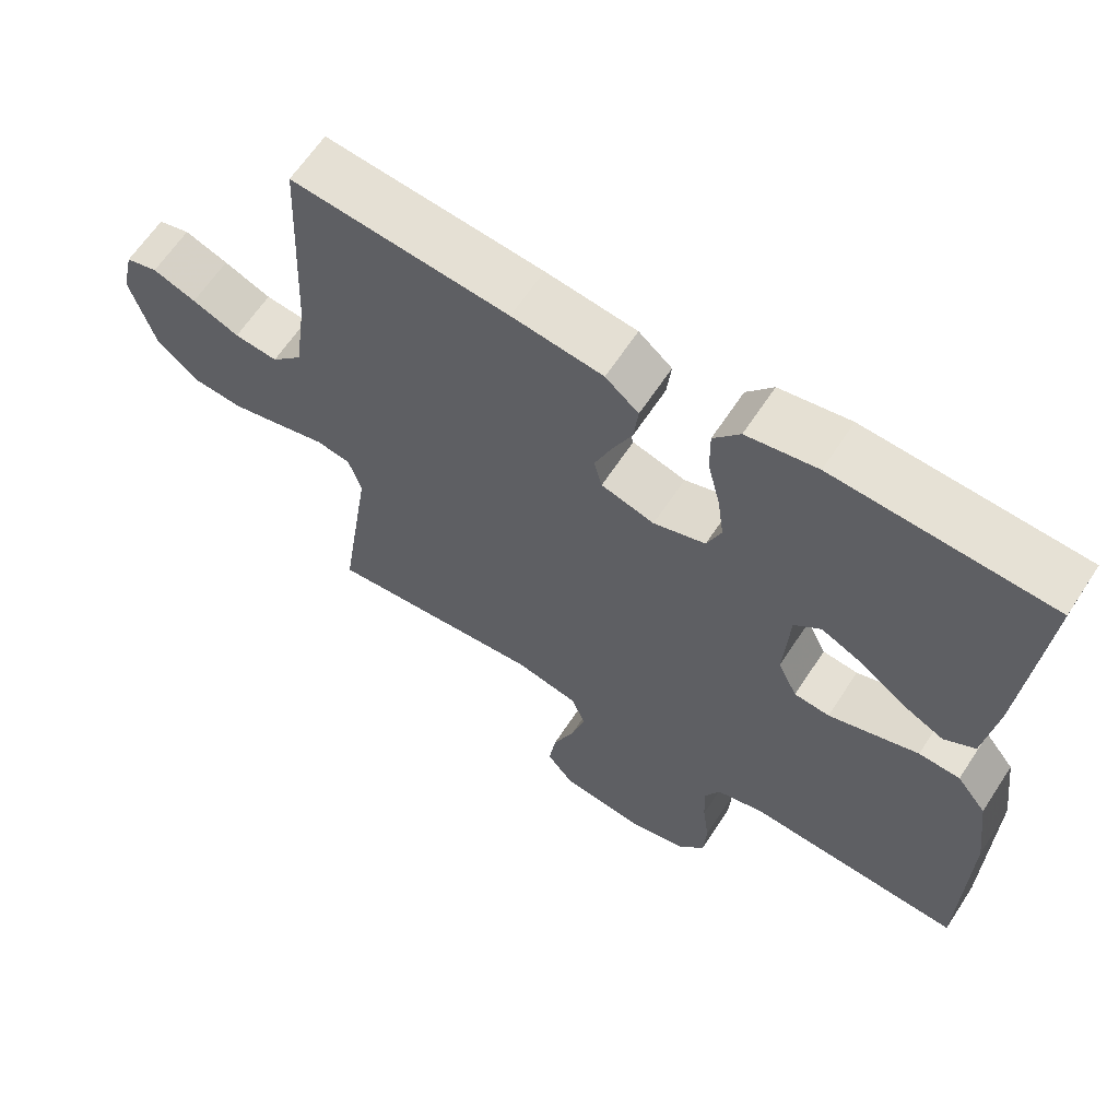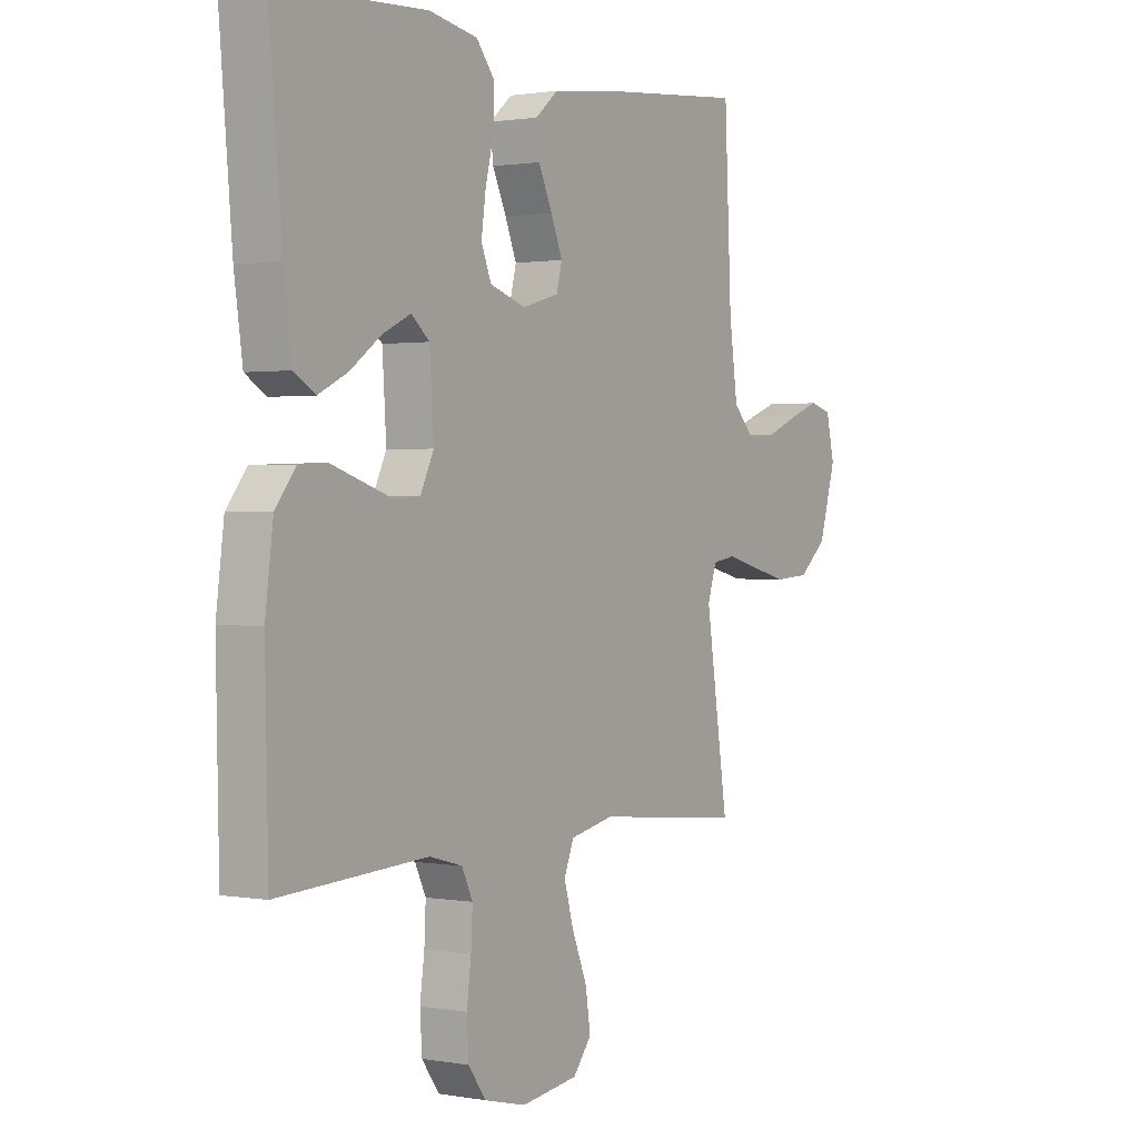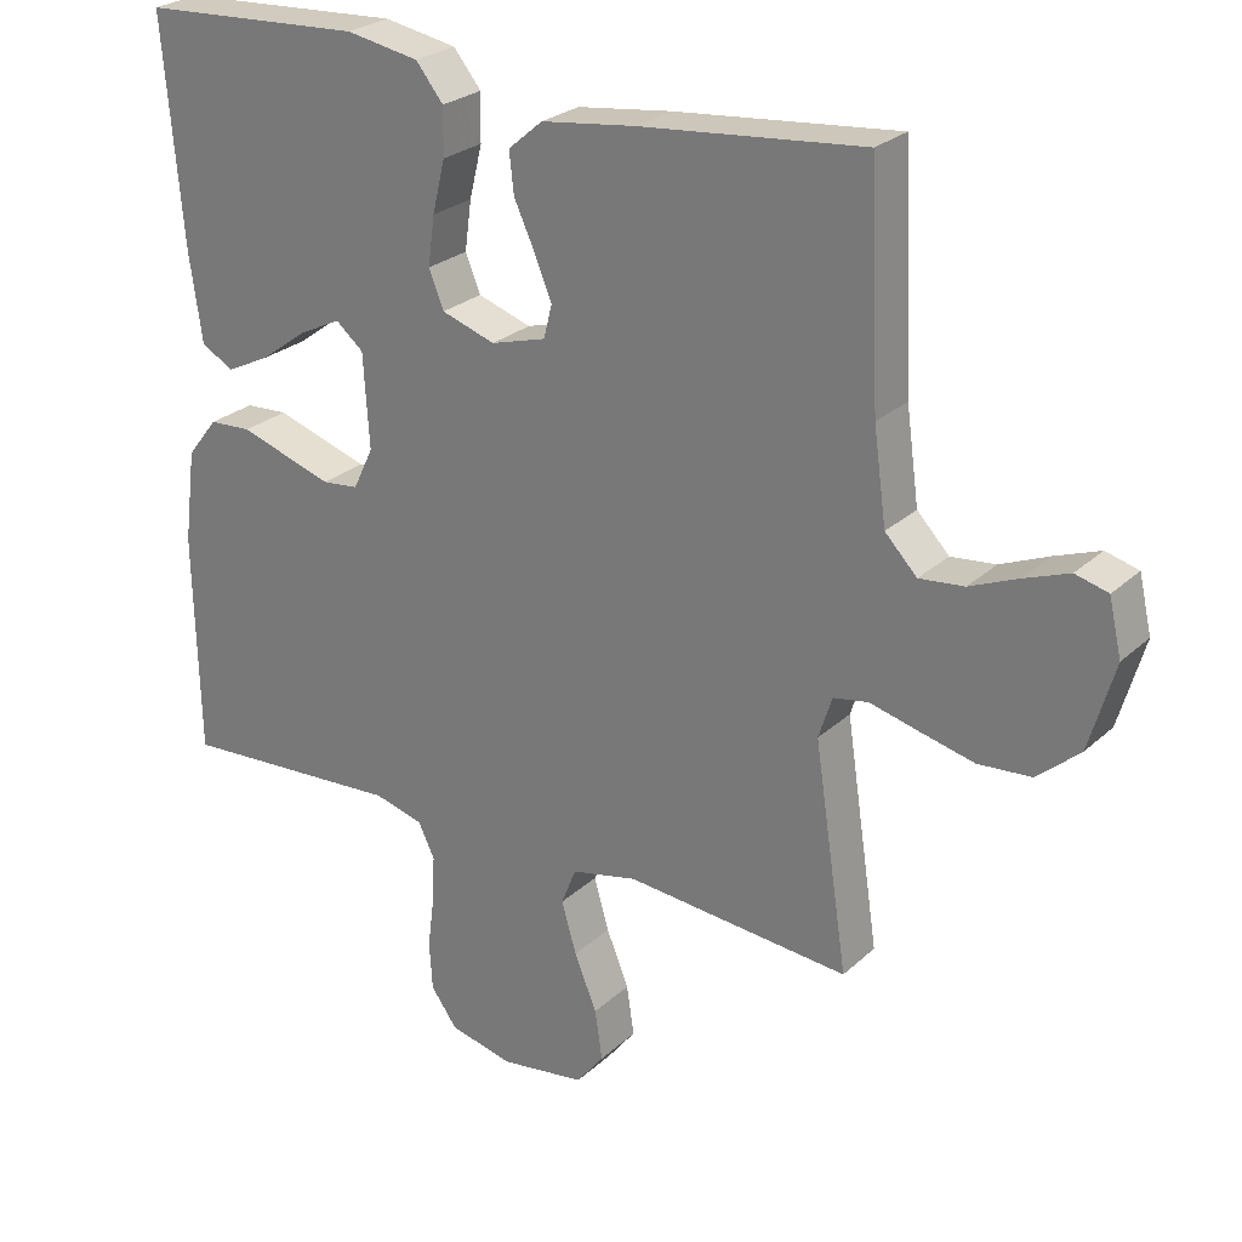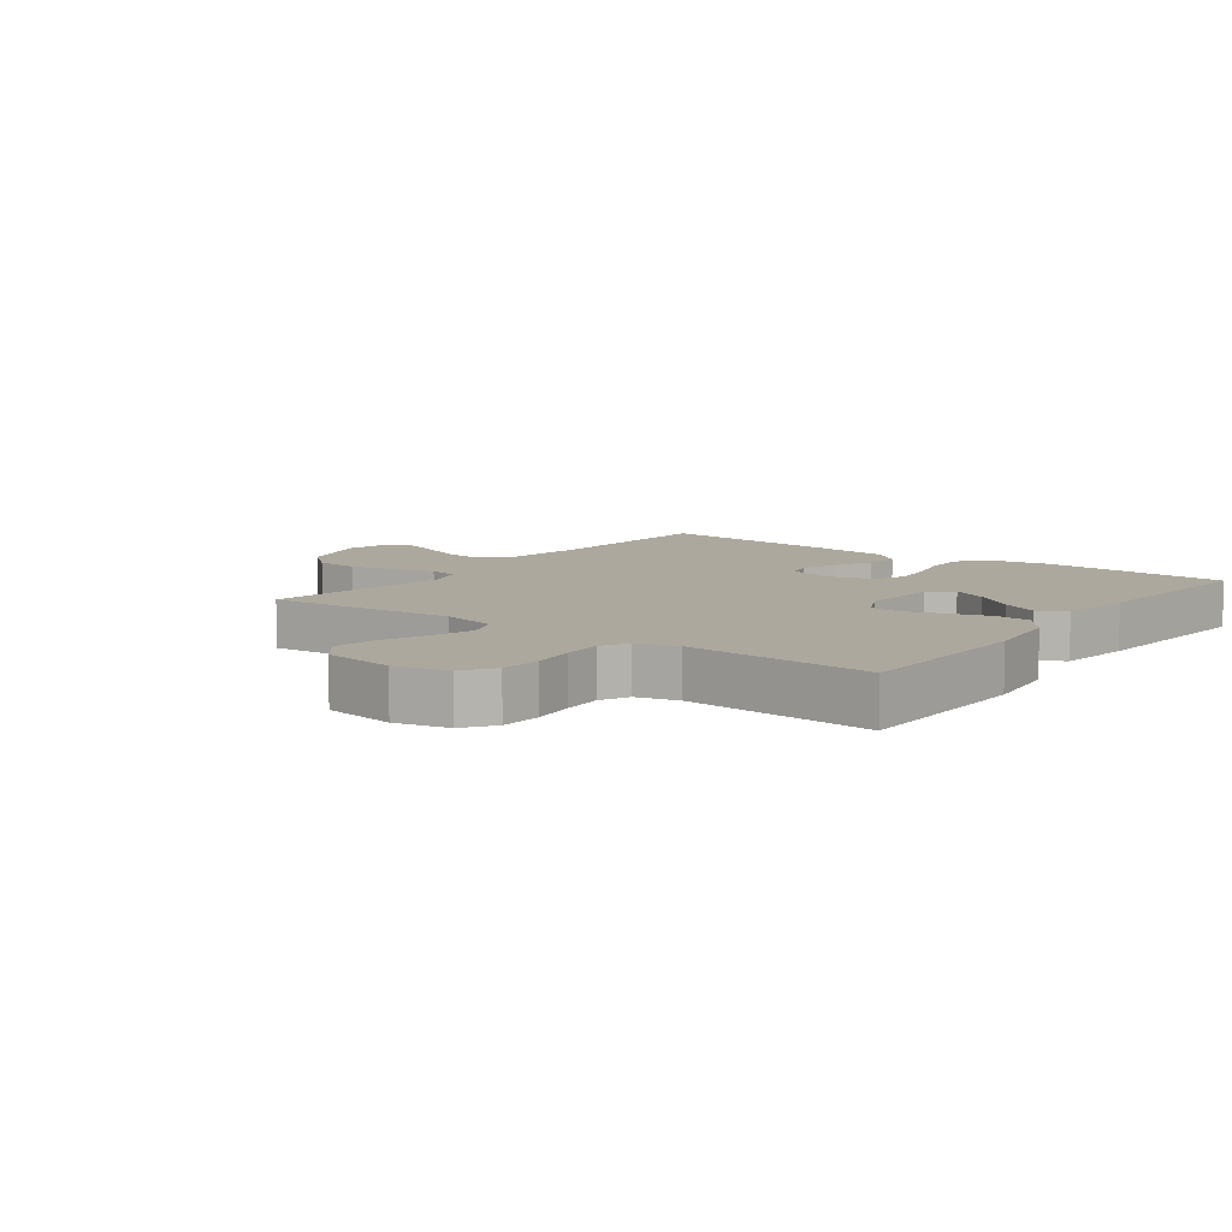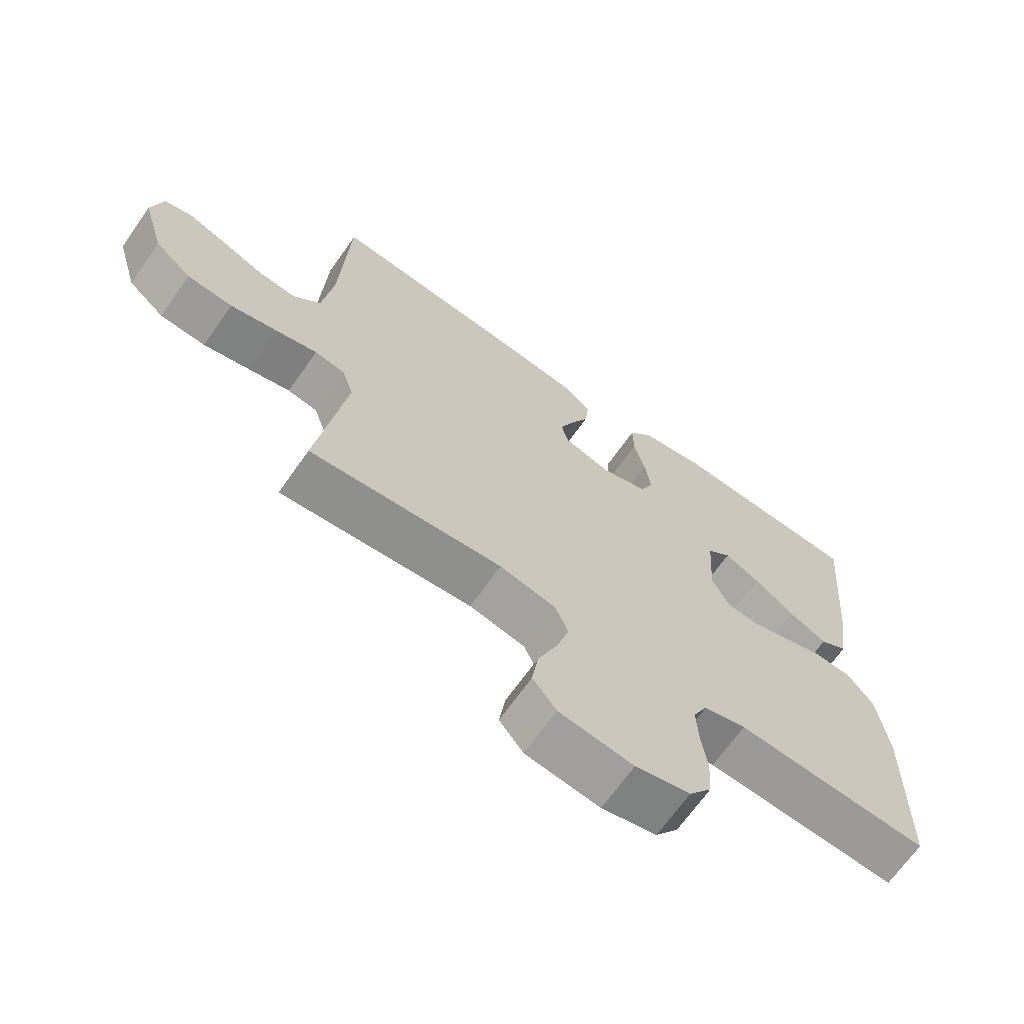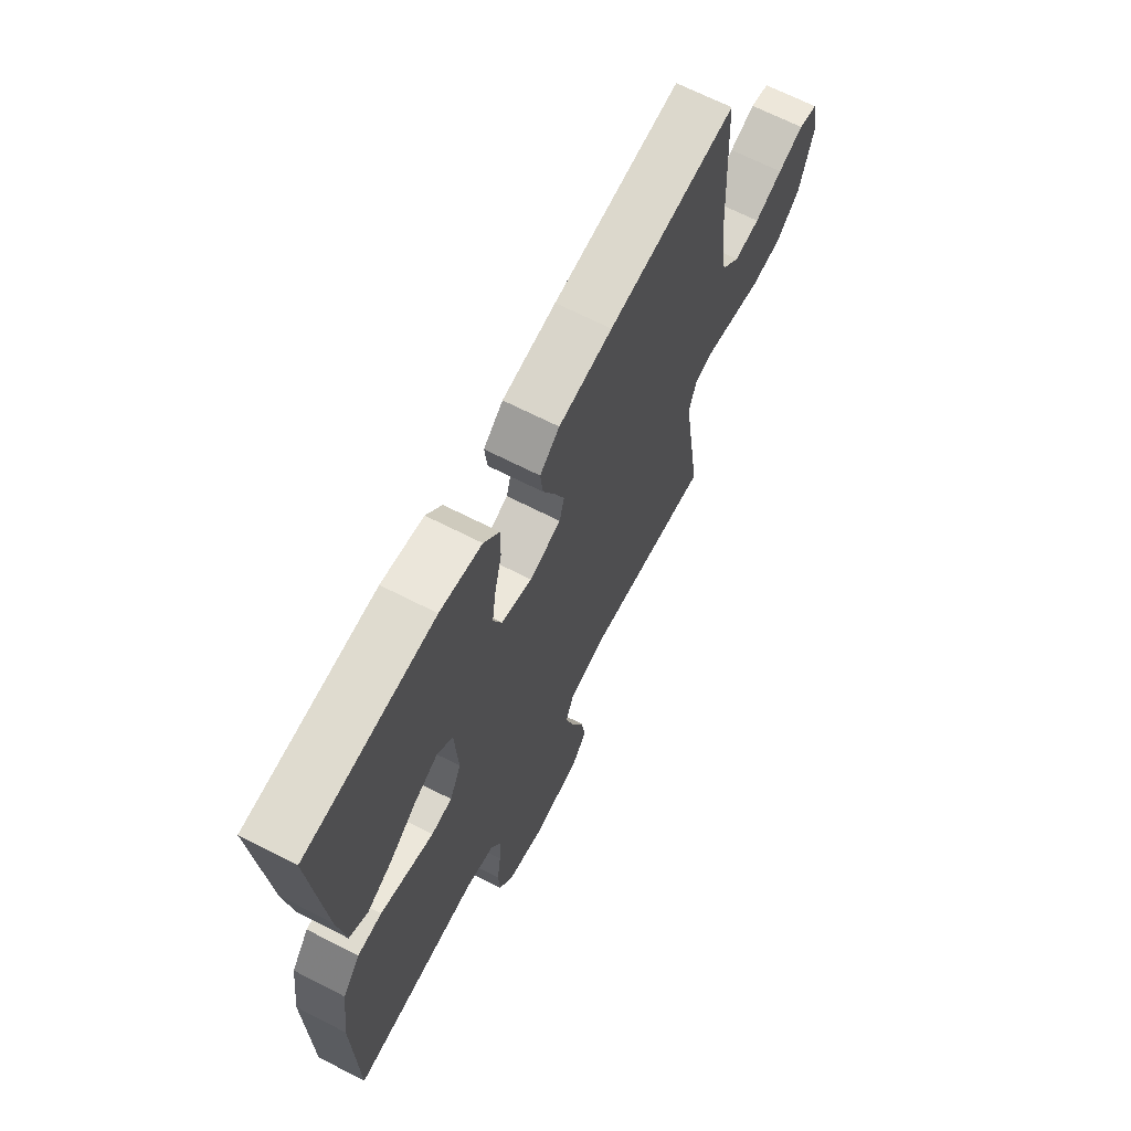
<metadata>
{"format":"obj","ext":"obj","renderer":"f3d","projection":"perspective","resolution":1024,"background":"white","views":[{"elev":63.5,"azim":-146.8,"up":"+Z"},{"elev":1.1,"azim":-56.9,"up":"+Z"},{"elev":25.6,"azim":35.1,"up":"+Z"},{"elev":8.7,"azim":-143.0,"up":"+Y"},{"elev":-68.0,"azim":144.8,"up":"+Z"},{"elev":67.2,"azim":-62.8,"up":"+Z"}]}
</metadata>
<code>
v 0.5 0.07 0.5
v 0.514 0.07 0.2
v 0.531 0.07 0.076
v 0.574 0.07 0.031
v 0.634 0.07 0.037
v 0.699 0.07 0.064
v 0.759 0.07 0.086
v 0.803 0.07 0.074
v 0.82 0.07 0
v 0.786 0.07 -0.117
v 0.729 0.07 -0.166
v 0.658 0.07 -0.171
v 0.585 0.07 -0.153
v 0.52 0.07 -0.136
v 0.473 0.07 -0.144
v 0.455 0.07 -0.2
v 0.5 0.07 -0.5
v 0.2 0.07 -0.472
v 0.112 0.07 -0.491
v 0.092 0.07 -0.541
v 0.112 0.07 -0.61
v 0.142 0.07 -0.684
v 0.152 0.07 -0.751
v 0.115 0.07 -0.798
v 0 0.07 -0.814
v -0.085 0.07 -0.793
v -0.12 0.07 -0.744
v -0.124 0.07 -0.679
v -0.115 0.07 -0.61
v -0.112 0.07 -0.547
v -0.134 0.07 -0.501
v -0.2 0.07 -0.483
v -0.5 0.07 -0.5
v -0.506 0.07 -0.2
v -0.49 0.07 -0.075
v -0.449 0.07 -0.023
v -0.392 0.07 -0.02
v -0.328 0.07 -0.041
v -0.267 0.07 -0.061
v -0.218 0.07 -0.056
v -0.191 0.07 0
v -0.199 0.07 0.126
v -0.236 0.07 0.157
v -0.292 0.07 0.13
v -0.355 0.07 0.084
v -0.414 0.07 0.055
v -0.457 0.07 0.081
v -0.474 0.07 0.2
v -0.5 0.07 0.5
v -0.2 0.07 0.516
v -0.102 0.07 0.498
v -0.065 0.07 0.452
v -0.066 0.07 0.389
v -0.083 0.07 0.319
v -0.092 0.07 0.253
v -0.072 0.07 0.203
v 0 0.07 0.179
v 0.074 0.07 0.2
v 0.085 0.07 0.244
v 0.062 0.07 0.301
v 0.034 0.07 0.362
v 0.028 0.07 0.417
v 0.074 0.07 0.456
v 0.2 0.07 0.472
v 0.5 0 0.5
v 0.514 0 0.2
v 0.531 0 0.076
v 0.574 0 0.031
v 0.634 0 0.037
v 0.699 0 0.064
v 0.759 0 0.086
v 0.803 0 0.074
v 0.82 0 0
v 0.786 0 -0.117
v 0.729 0 -0.166
v 0.658 0 -0.171
v 0.585 0 -0.153
v 0.52 0 -0.136
v 0.473 0 -0.144
v 0.455 0 -0.2
v 0.5 0 -0.5
v 0.2 0 -0.472
v 0.112 0 -0.491
v 0.092 0 -0.541
v 0.112 0 -0.61
v 0.142 0 -0.684
v 0.152 0 -0.751
v 0.115 0 -0.798
v 0 0 -0.814
v -0.085 0 -0.793
v -0.12 0 -0.744
v -0.124 0 -0.679
v -0.115 0 -0.61
v -0.112 0 -0.547
v -0.134 0 -0.501
v -0.2 0 -0.483
v -0.5 0 -0.5
v -0.506 0 -0.2
v -0.49 0 -0.075
v -0.449 0 -0.023
v -0.392 0 -0.02
v -0.328 0 -0.041
v -0.267 0 -0.061
v -0.218 0 -0.056
v -0.191 0 0
v -0.199 0 0.126
v -0.236 0 0.157
v -0.292 0 0.13
v -0.355 0 0.084
v -0.414 0 0.055
v -0.457 0 0.081
v -0.474 0 0.2
v -0.5 0 0.5
v -0.2 0 0.516
v -0.102 0 0.498
v -0.065 0 0.452
v -0.066 0 0.389
v -0.083 0 0.319
v -0.092 0 0.253
v -0.072 0 0.203
v 0 0 0.179
v 0.074 0 0.2
v 0.085 0 0.244
v 0.062 0 0.301
v 0.034 0 0.362
v 0.028 0 0.417
v 0.074 0 0.456
v 0.2 0 0.472
f 63 64 1 2
f 60 61 62 63
f 59 60 63 2
f 58 59 2 3
f 57 58 3 4
f 51 52 53 54
f 51 54 55
f 50 51 55
f 49 50 55 56
f 44 45 46 47
f 43 44 47 48
f 35 36 37 38
f 35 38 39
f 32 33 34 35
f 31 32 35 39
f 30 31 39 40
f 26 27 28 29
f 26 29 30
f 25 26 30
f 21 22 23 24
f 20 21 24 25
f 16 17 18
f 15 16 18 19
f 11 12 13 14
f 9 10 11 14
f 9 14 15
f 8 9 15
f 5 6 7 8
f 5 8 15
f 4 5 15 19
f 43 48 49 56
f 42 43 56 57
f 41 42 57 4
f 20 25 30 40
f 19 20 40 41
f 4 19 41
f 66 65 128 127
f 127 126 125 124
f 66 127 124 123
f 67 66 123 122
f 68 67 122 121
f 118 117 116 115
f 119 118 115
f 119 115 114
f 120 119 114 113
f 111 110 109 108
f 112 111 108 107
f 102 101 100 99
f 103 102 99
f 99 98 97 96
f 103 99 96 95
f 104 103 95 94
f 93 92 91 90
f 94 93 90
f 94 90 89
f 88 87 86 85
f 89 88 85 84
f 82 81 80
f 83 82 80 79
f 78 77 76 75
f 78 75 74 73
f 79 78 73
f 79 73 72
f 72 71 70 69
f 79 72 69
f 83 79 69 68
f 120 113 112 107
f 121 120 107 106
f 68 121 106 105
f 104 94 89 84
f 105 104 84 83
f 105 83 68
f 1 65 66 2
f 2 66 67 3
f 3 67 68 4
f 4 68 69 5
f 5 69 70 6
f 6 70 71 7
f 7 71 72 8
f 8 72 73 9
f 9 73 74 10
f 10 74 75 11
f 11 75 76 12
f 12 76 77 13
f 13 77 78 14
f 14 78 79 15
f 15 79 80 16
f 16 80 81 17
f 17 81 82 18
f 18 82 83 19
f 19 83 84 20
f 20 84 85 21
f 21 85 86 22
f 22 86 87 23
f 23 87 88 24
f 24 88 89 25
f 25 89 90 26
f 26 90 91 27
f 27 91 92 28
f 28 92 93 29
f 29 93 94 30
f 30 94 95 31
f 31 95 96 32
f 32 96 97 33
f 33 97 98 34
f 34 98 99 35
f 35 99 100 36
f 36 100 101 37
f 37 101 102 38
f 38 102 103 39
f 39 103 104 40
f 40 104 105 41
f 41 105 106 42
f 42 106 107 43
f 43 107 108 44
f 44 108 109 45
f 45 109 110 46
f 46 110 111 47
f 47 111 112 48
f 48 112 113 49
f 49 113 114 50
f 50 114 115 51
f 51 115 116 52
f 52 116 117 53
f 53 117 118 54
f 54 118 119 55
f 55 119 120 56
f 56 120 121 57
f 57 121 122 58
f 58 122 123 59
f 59 123 124 60
f 60 124 125 61
f 61 125 126 62
f 62 126 127 63
f 63 127 128 64
f 64 128 65 1

</code>
